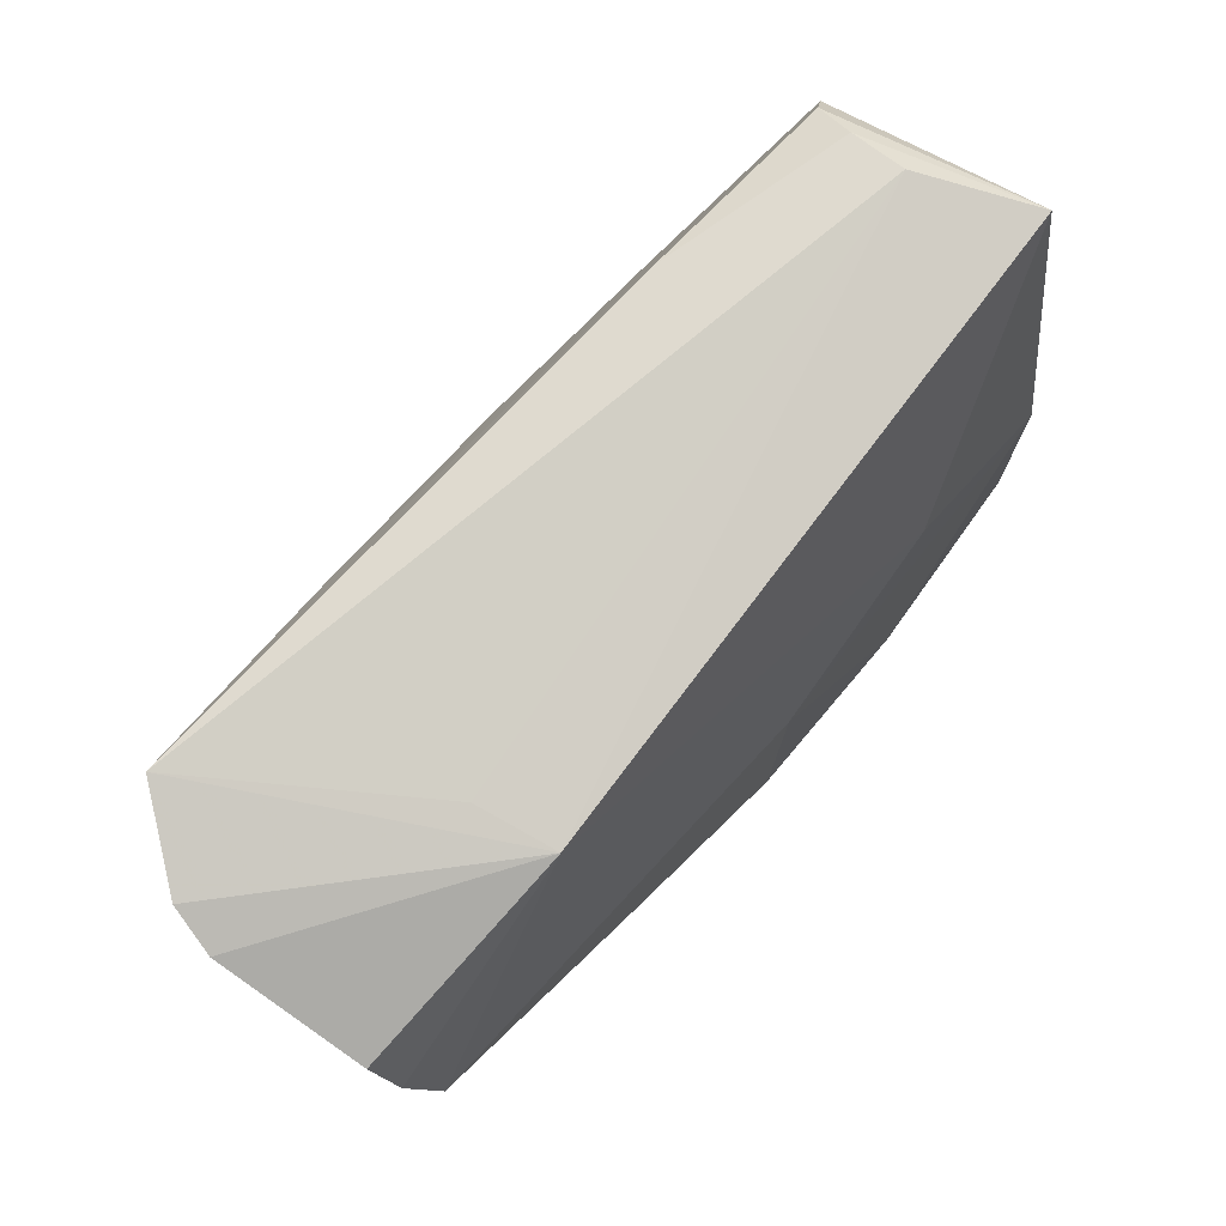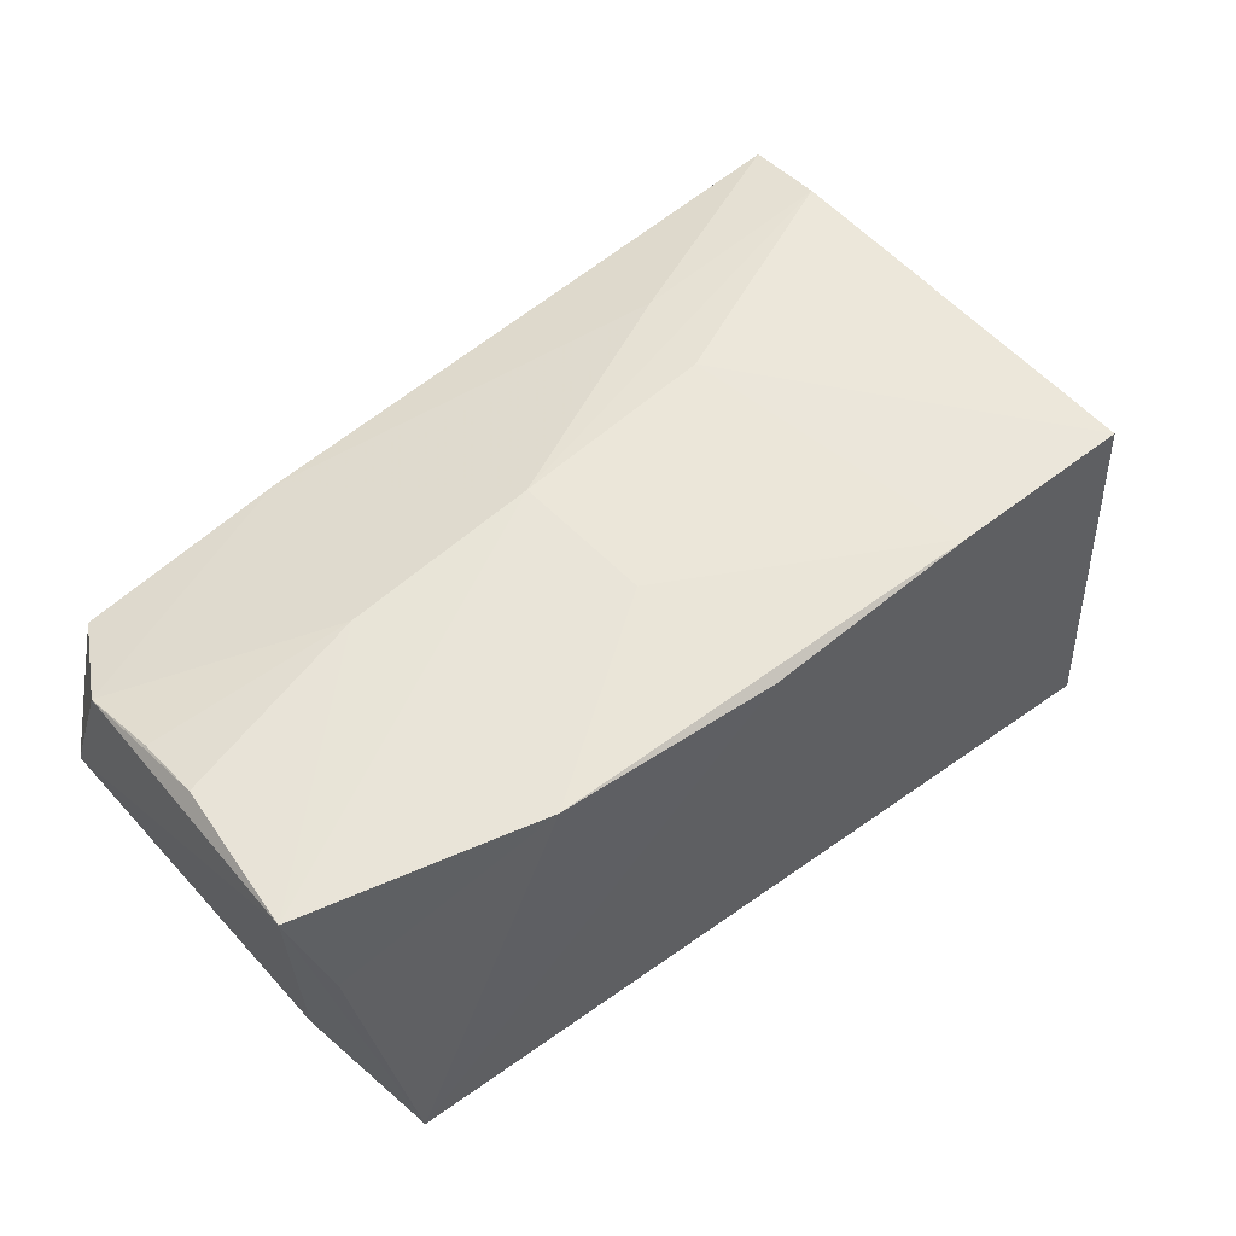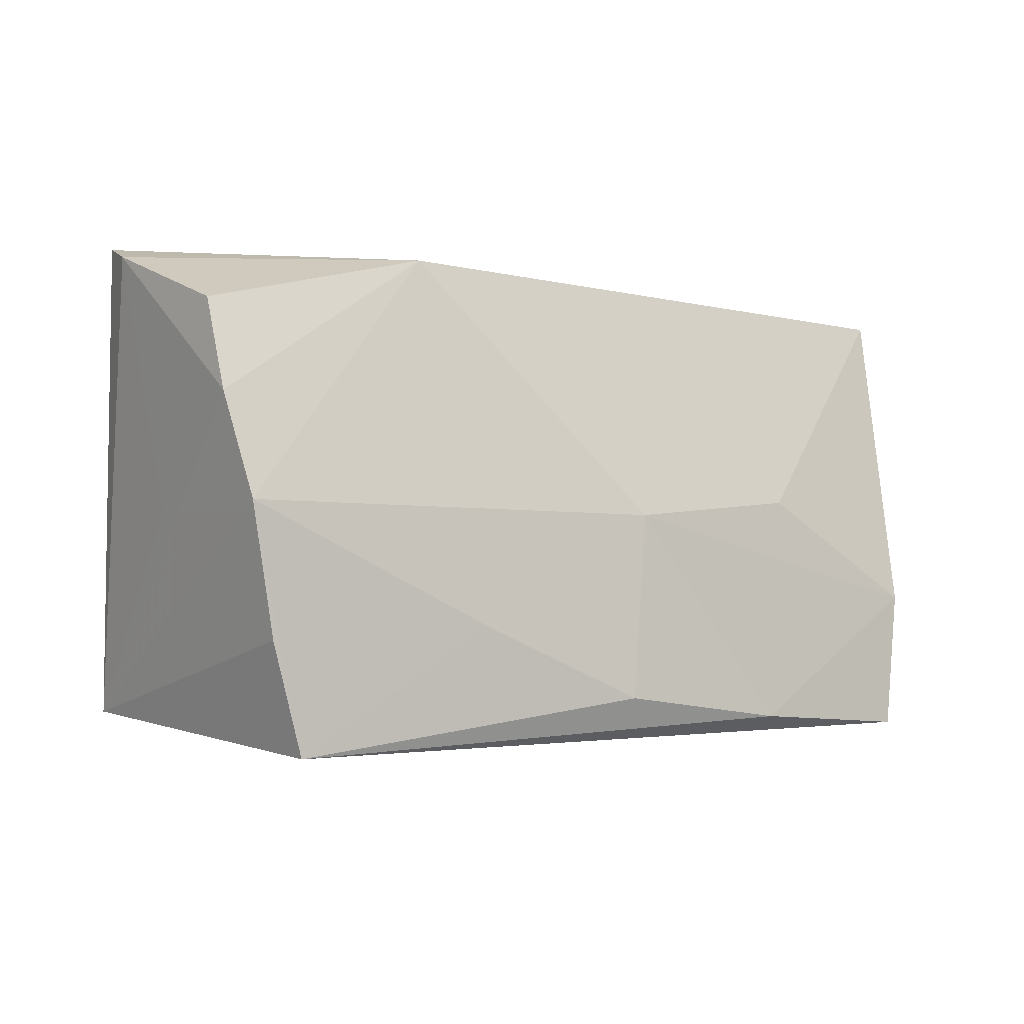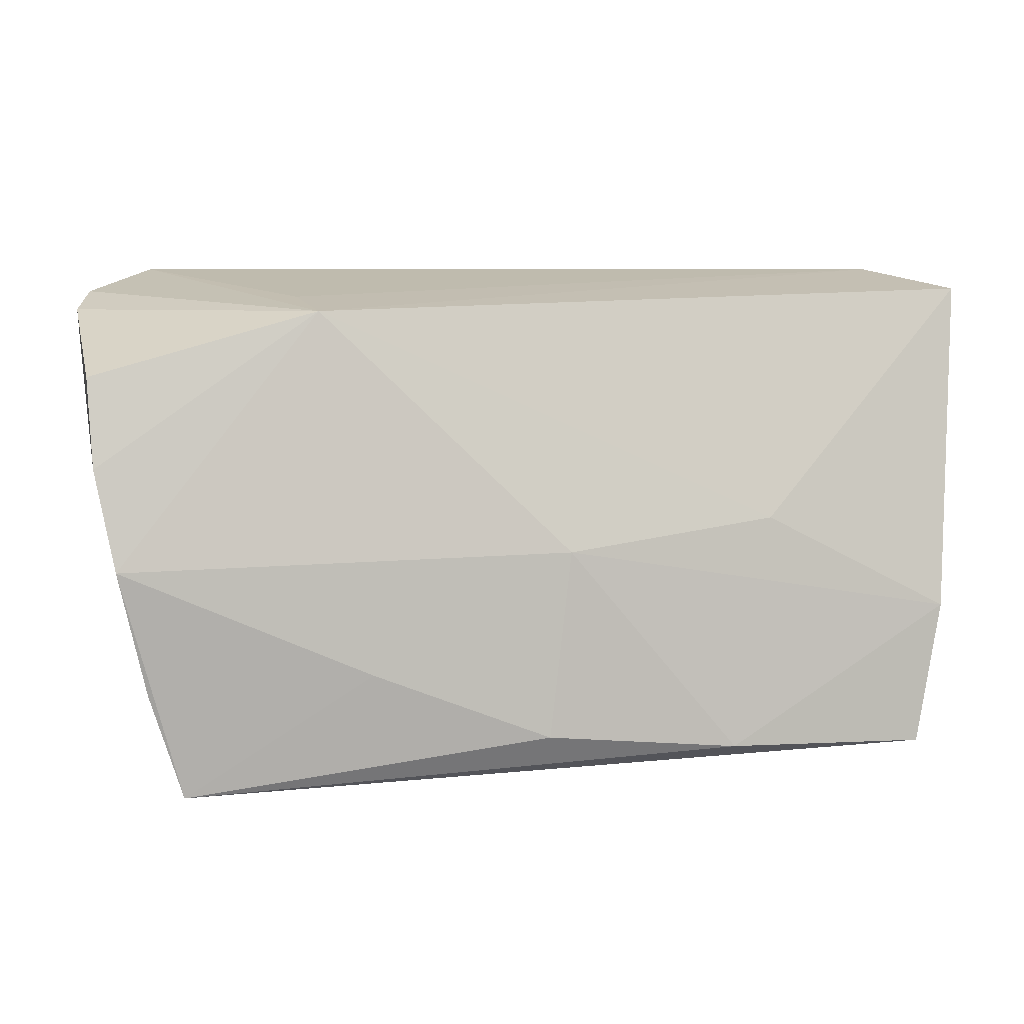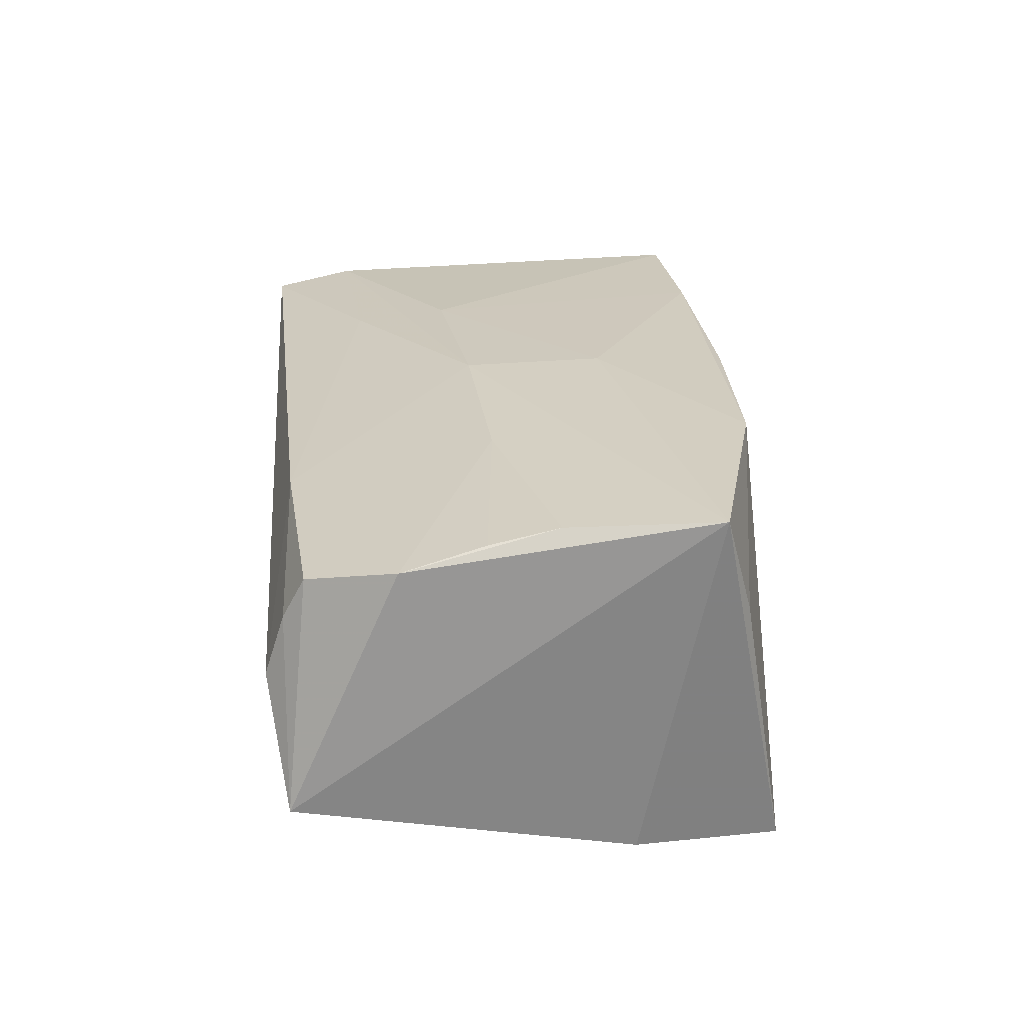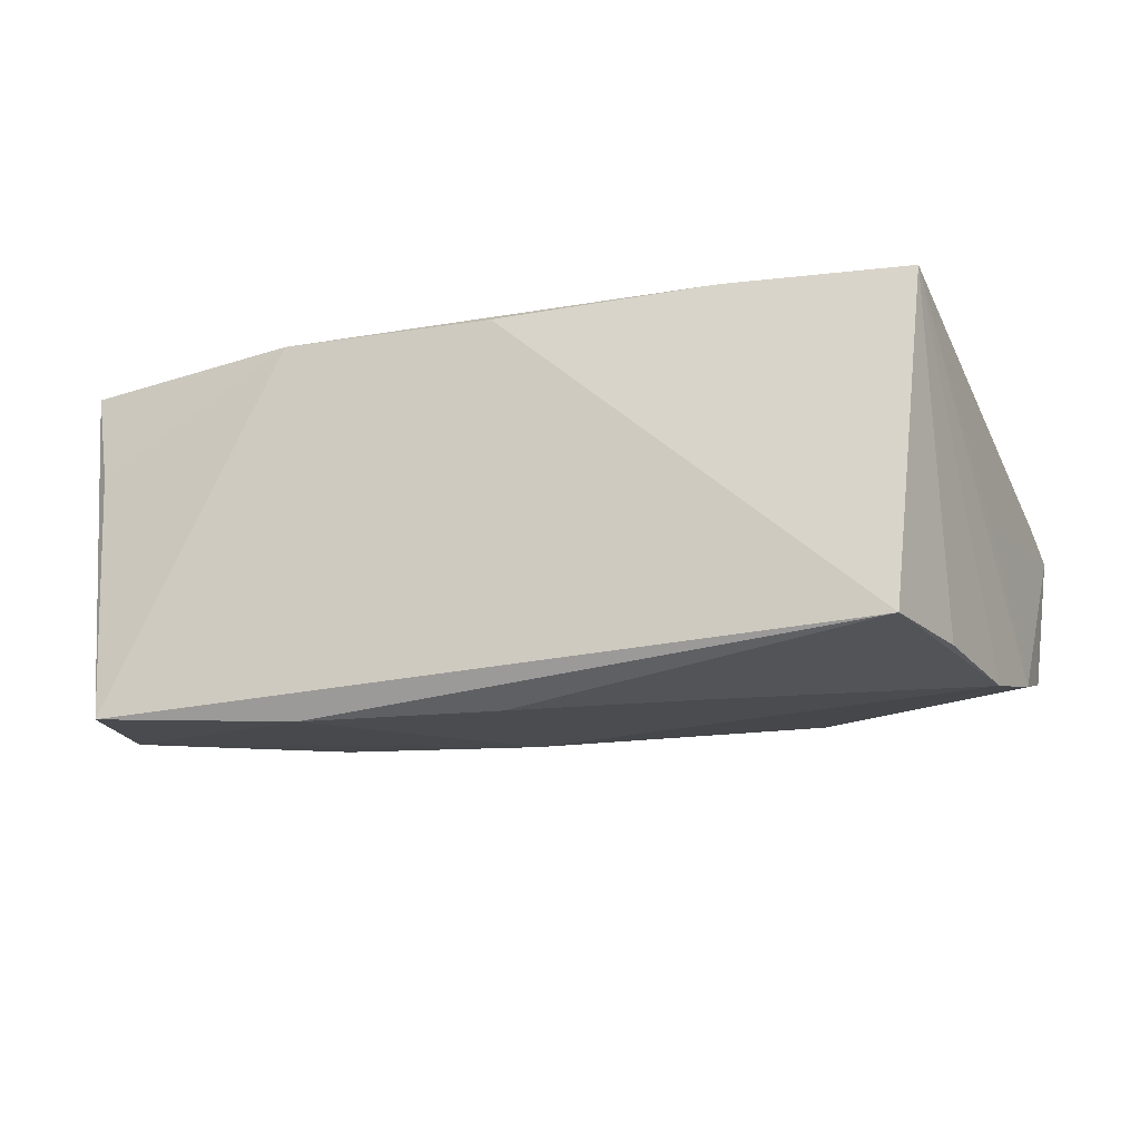
<metadata>
{"format":"obj","ext":"obj","renderer":"f3d","projection":"perspective","resolution":1024,"background":"white","views":[{"elev":76.5,"azim":129.6,"up":"+Y"},{"elev":56.2,"azim":-38.2,"up":"+Z"},{"elev":-6.0,"azim":141.4,"up":"+Y"},{"elev":7.8,"azim":169.5,"up":"+Y"},{"elev":22.7,"azim":-94.7,"up":"+Z"},{"elev":-17.4,"azim":16.0,"up":"+Z"}]}
</metadata>
<code>
v -0.006646 0.006647 0.02299
v 0.0003226 -0.02476 -0.02496
v -0.02504 0.0297 0.01469
v -0.02862 0.001794 -0.02221
v 0.02967 0.02943 -0.006972
v 0.04769 0.03255 0.01875
v -0.0517 -0.01014 -0.02239
v -0.0524 -0.02214 0.008617
v 0.02771 0.02795 -0.01678
v -0.04843 -0.02767 -0.02342
v 0.04721 0.02235 0.02107
v -0.002526 -0.001691 -0.02392
v -0.02345 -0.02692 -0.02515
v 0.04859 -0.02636 0.0222
v -0.0008156 -0.02763 0.02113
v 0.05283 -0.003201 -0.02052
v -0.05558 0.01734 0.01576
v -0.04928 0.03025 0.00809
v 0.04527 -0.03183 -0.01919
v 0.04939 -0.0187 -0.01955
v -0.04867 0.03255 0.0007422
v -0.03043 0.005329 0.0214
v -0.02732 -0.02604 0.02146
v 0.05523 0.009108 -0.01784
v 0.0221 -0.01641 -0.02316
v 0.02133 0.02056 0.02087
v -0.05454 0.007563 0.01827
v -0.05422 -0.0006213 0.01995
v -0.05556 -0.01874 0.02055
v -0.005185 -0.01041 0.02299
v 0.05579 0.02009 -0.01493
v -0.05569 0.03025 -0.01336
v 0.05564 0.02985 0.00873
v 0.05719 0.02768 0.002974
v 0.05287 -0.002891 -0.000199
v 0.01848 0.009019 0.02299
v 0.0262 -0.02687 0.02251
v -0.05035 0.02772 0.01309
f 34 14 35
f 32 38 18
f 18 21 32
f 10 19 15
f 13 19 10
f 17 38 32
f 32 21 9
f 21 5 9
f 34 31 9
f 14 19 20
f 34 9 33
f 33 14 34
f 6 5 21
f 6 9 5
f 6 33 9
f 7 12 13
f 13 10 7
f 23 10 15
f 13 12 2
f 2 19 13
f 12 9 16
f 14 20 16
f 16 20 19
f 38 17 3
f 3 18 38
f 21 18 3
f 3 6 21
f 14 33 11
f 33 6 11
f 10 23 8
f 4 7 32
f 12 7 4
f 32 9 4
f 4 9 12
f 30 23 37
f 37 23 15
f 15 19 37
f 37 19 14
f 1 3 22
f 22 3 17
f 29 30 1
f 29 23 30
f 1 22 29
f 29 8 23
f 29 17 32
f 32 7 29
f 29 7 10
f 10 8 29
f 24 9 31
f 24 16 9
f 24 31 34
f 34 35 24
f 24 35 14
f 14 16 24
f 25 2 12
f 12 16 25
f 19 2 25
f 25 16 19
f 26 3 1
f 6 3 26
f 1 11 26
f 26 11 6
f 14 11 36
f 36 11 1
f 1 30 36
f 36 37 14
f 30 37 36
f 17 29 28
f 28 29 22
f 27 22 17
f 17 28 27
f 27 28 22

</code>
